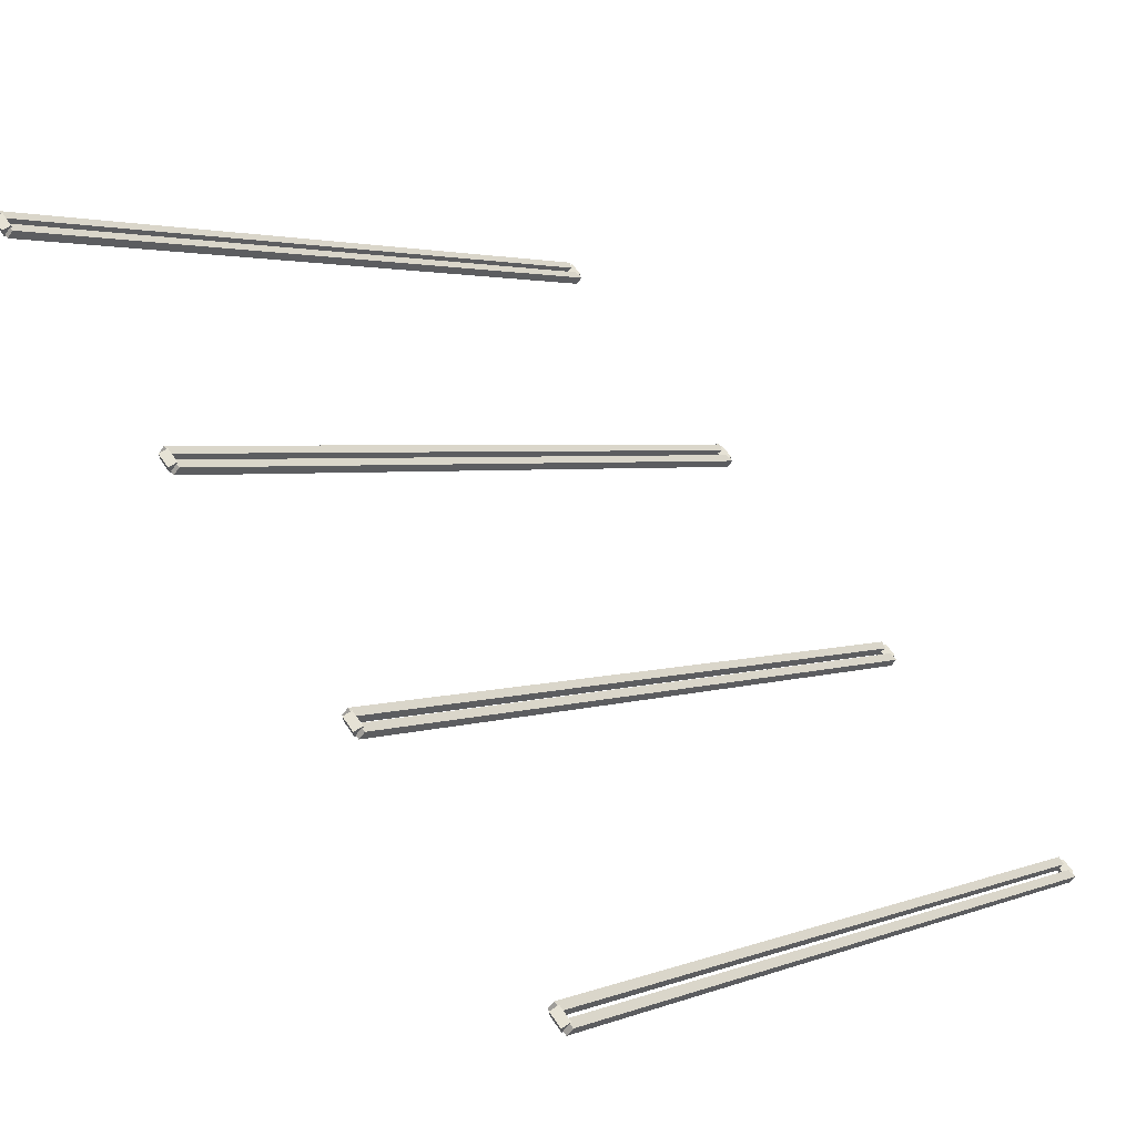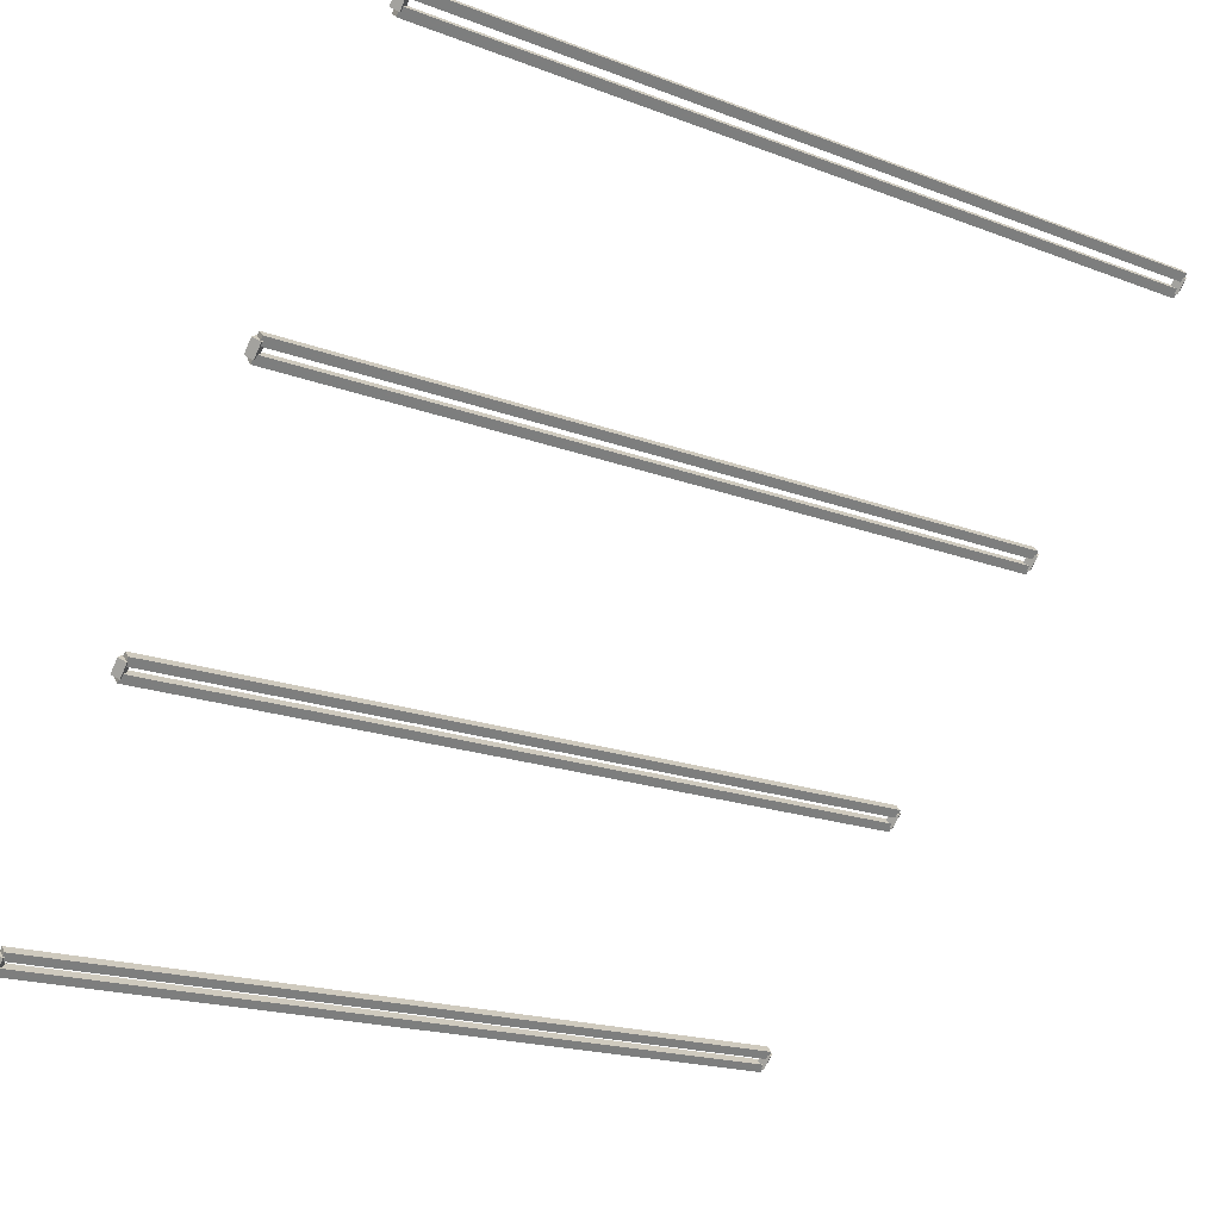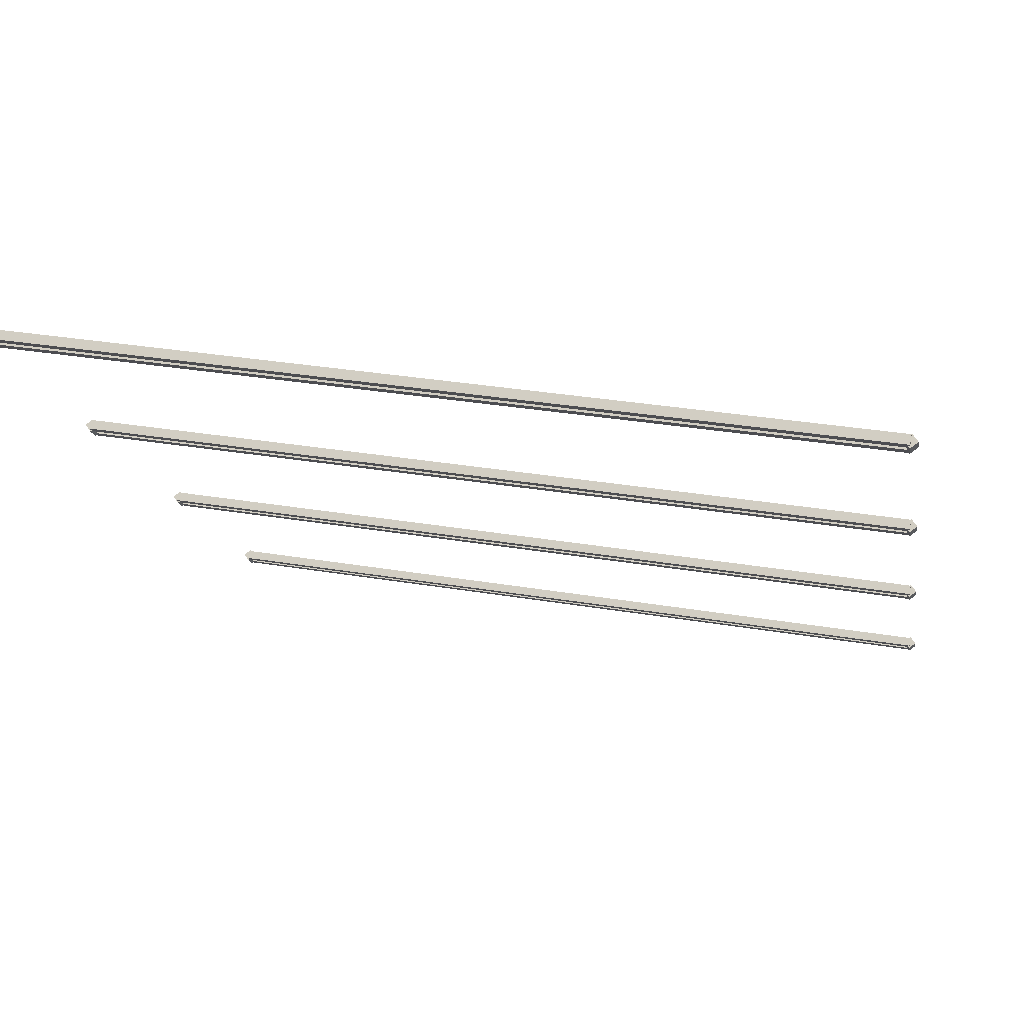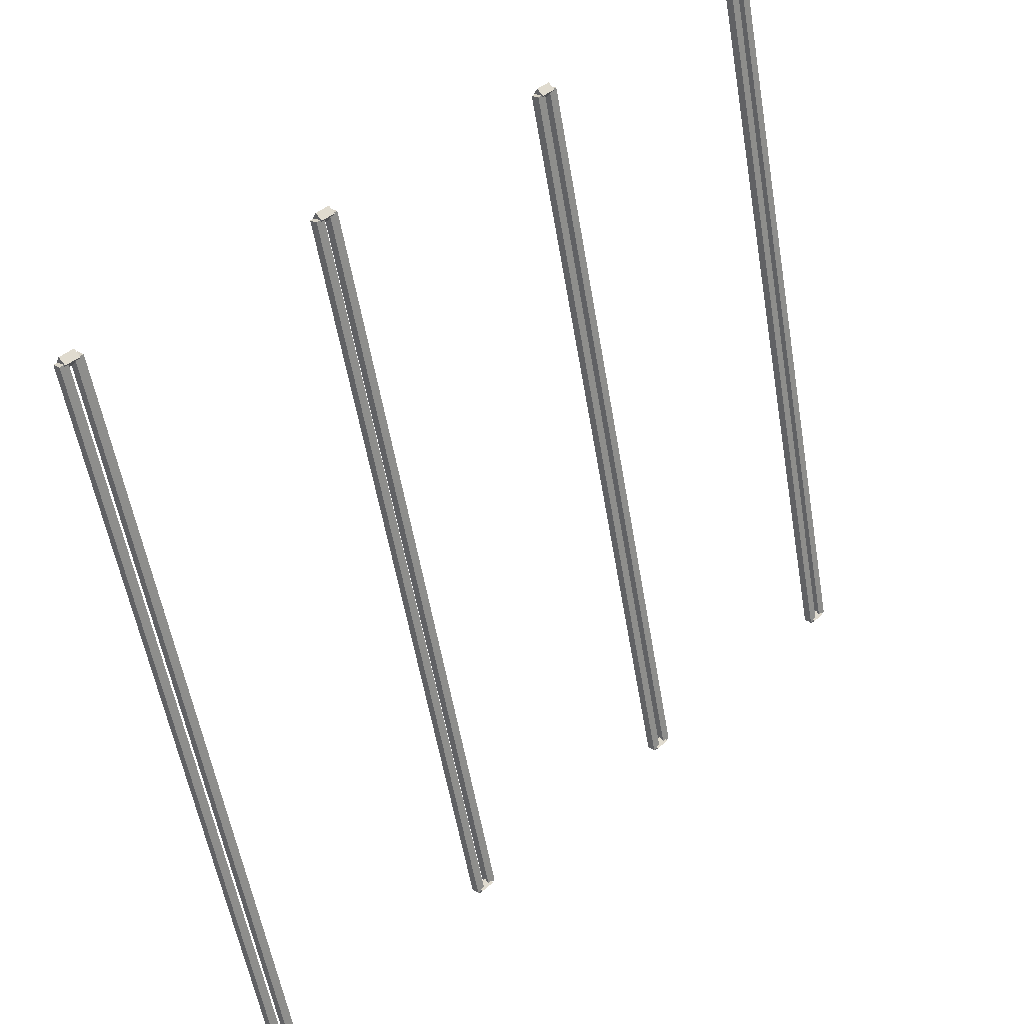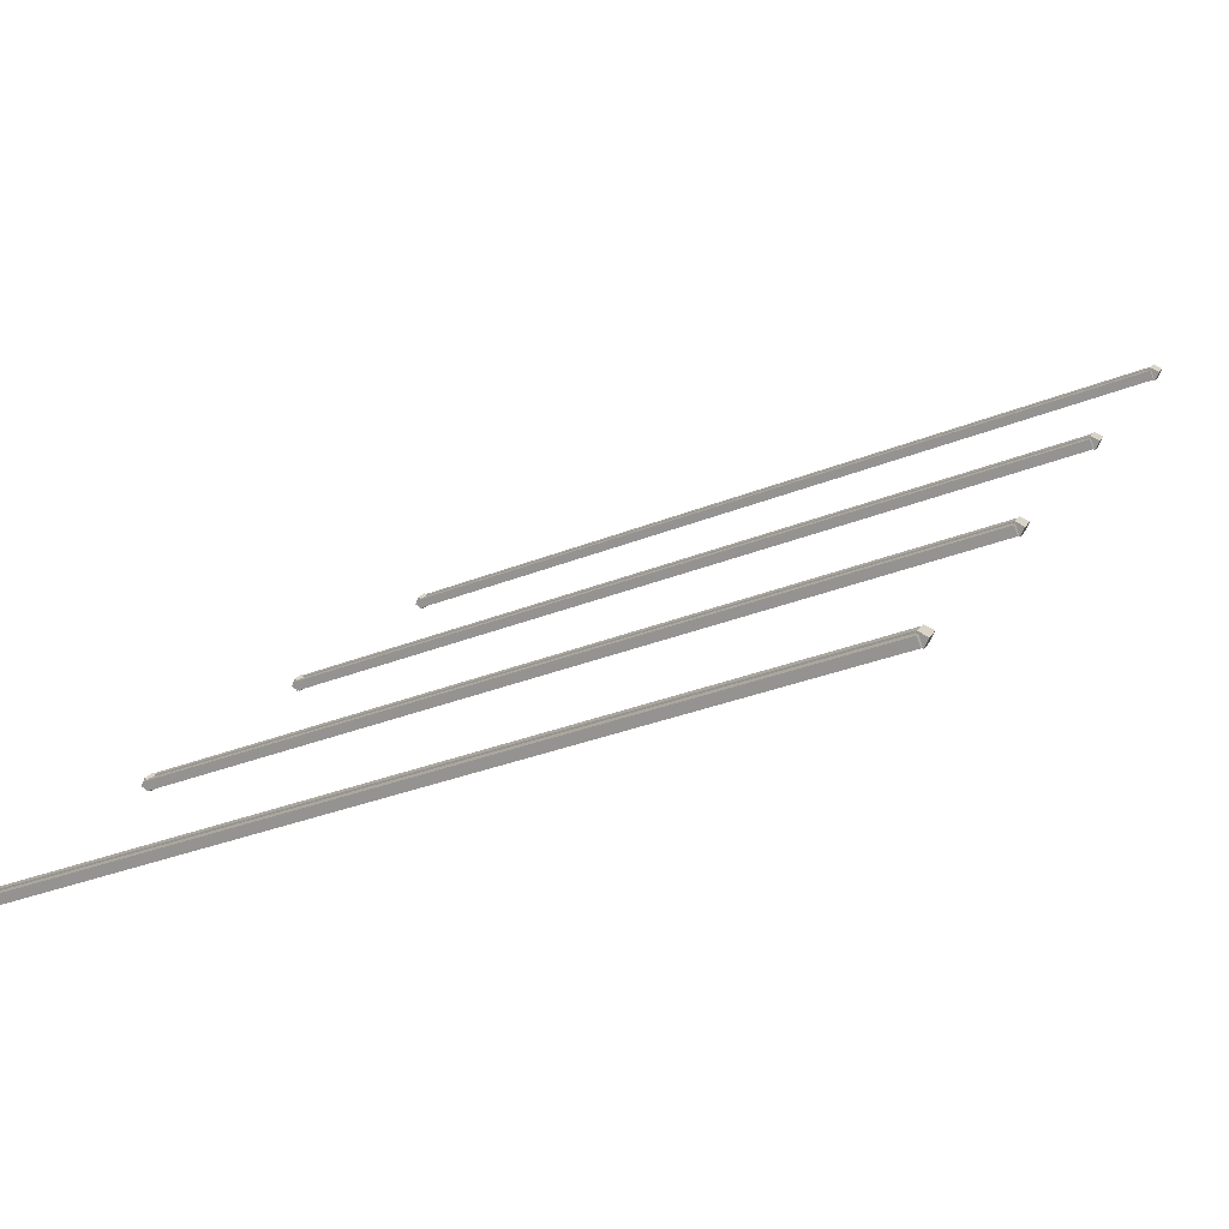
<metadata>
{"format":"obj","ext":"obj","renderer":"f3d","projection":"perspective","resolution":1024,"background":"white","views":[{"elev":2.9,"azim":-52.5,"up":"+Z"},{"elev":-19.1,"azim":144.4,"up":"+Z"},{"elev":31.5,"azim":13.5,"up":"+Y"},{"elev":-57.1,"azim":-80.2,"up":"+Y"},{"elev":-31.7,"azim":29.7,"up":"+Z"}]}
</metadata>
<code>
g boudary_original_37
v 0.1 38.28 3.175
v -1.035e-14 38.35 3.104
v -0.1 38.28 3.175
v 3.106e-14 38.21 3.246
v 0.1 38.1 2.998
v -1.035e-14 38.17 2.927
v -0.1 38.1 2.998
v 3.106e-14 38.03 3.068
f 1 2 3 4
f 6 2 1 5
f 5 1 4 8
f 6 5 8 7
f 8 4 3 7
f 7 3 2 6
g boudary_original_37
v 12.7 38.38 3.175
v 12.7 38.28 3.275
v 12.7 38.18 3.175
v 12.7 38.28 3.075
v 0 38.38 3.175
v 0 38.28 3.275
v 0 38.18 3.175
v 0 38.28 3.075
f 9 10 11 12
f 14 10 9 13
f 13 9 12 16
f 14 13 16 15
f 16 12 11 15
f 15 11 10 14
g boudary_original_37
v 12.8 38.1 2.998
v 12.7 38.03 3.068
v 12.6 38.1 2.998
v 12.7 38.17 2.927
v 12.8 38.28 3.175
v 12.7 38.21 3.246
v 12.6 38.28 3.175
v 12.7 38.35 3.104
f 17 18 19 20
f 22 18 17 21
f 21 17 20 24
f 22 21 24 23
f 24 20 19 23
f 23 19 18 22
g boudary_original_37
v 0 38.2 2.998
v 0 38.1 2.898
v 0 38 2.998
v 0 38.1 3.098
v 12.7 38.2 2.998
v 12.7 38.1 2.898
v 12.7 38 2.998
v 12.7 38.1 3.098
f 25 26 27 28
f 30 26 25 29
f 29 25 28 32
f 30 29 32 31
f 32 28 27 31
f 31 27 26 30
g boudary_original_37
v 0.1 41.45 6.35
v -1.49e-08 41.52 6.279
v -0.1 41.45 6.35
v 1.49e-08 41.38 6.421
v 0.1 41.27 6.173
v -1.49e-08 41.35 6.102
v -0.1 41.27 6.173
v 1.49e-08 41.2 6.244
f 33 34 35 36
f 38 34 33 37
f 37 33 36 40
f 38 37 40 39
f 40 36 35 39
f 39 35 34 38
g boudary_original_37
v 12.7 41.55 6.35
v 12.7 41.45 6.45
v 12.7 41.35 6.35
v 12.7 41.45 6.25
v 0 41.55 6.35
v 0 41.45 6.45
v 0 41.35 6.35
v 0 41.45 6.25
f 41 42 43 44
f 46 42 41 45
f 45 41 44 48
f 46 45 48 47
f 48 44 43 47
f 47 43 42 46
g boudary_original_37
v 12.8 41.27 6.173
v 12.7 41.2 6.244
v 12.6 41.27 6.173
v 12.7 41.35 6.102
v 12.8 41.45 6.35
v 12.7 41.38 6.421
v 12.6 41.45 6.35
v 12.7 41.52 6.279
f 49 50 51 52
f 54 50 49 53
f 53 49 52 56
f 54 53 56 55
f 56 52 51 55
f 55 51 50 54
g boudary_original_37
v 0 41.38 6.173
v 0 41.27 6.073
v 0 41.17 6.173
v 0 41.27 6.273
v 12.7 41.38 6.173
v 12.7 41.27 6.073
v 12.7 41.17 6.173
v 12.7 41.27 6.273
f 57 58 59 60
f 62 58 57 61
f 61 57 60 64
f 62 61 64 63
f 64 60 59 63
f 63 59 58 62
g boudary_original_37
v 12.7 44.55 9.348
v 12.7 44.45 9.448
v 12.7 44.35 9.348
v 12.7 44.45 9.248
v 0 44.55 9.348
v 0 44.45 9.448
v 0 44.35 9.348
v 0 44.45 9.248
f 65 66 67 68
f 70 66 65 69
f 69 65 68 72
f 70 69 72 71
f 72 68 67 71
f 71 67 66 70
g boudary_original_37
v 12.8 44.63 9.525
v 12.7 44.7 9.454
v 12.6 44.63 9.525
v 12.7 44.56 9.596
v 12.8 44.45 9.348
v 12.7 44.52 9.277
v 12.6 44.45 9.348
v 12.7 44.38 9.418
f 73 74 75 76
f 78 74 73 77
f 77 73 76 80
f 78 77 80 79
f 80 76 75 79
f 79 75 74 78
g boudary_original_37
v 0 44.73 9.525
v 0 44.63 9.425
v 0 44.53 9.525
v 0 44.63 9.625
v 12.7 44.73 9.525
v 12.7 44.63 9.425
v 12.7 44.53 9.525
v 12.7 44.63 9.625
f 81 82 83 84
f 86 82 81 85
f 85 81 84 88
f 86 85 88 87
f 88 84 83 87
f 87 83 82 86
g boudary_original_37
v 0.1 44.45 9.348
v -1.035e-14 44.38 9.418
v -0.1 44.45 9.348
v 3.106e-14 44.52 9.277
v 0.1 44.63 9.525
v -1.035e-14 44.56 9.596
v -0.1 44.63 9.525
v 3.106e-14 44.7 9.454
f 89 90 91 92
f 94 90 89 93
f 93 89 92 96
f 94 93 96 95
f 96 92 91 95
f 95 91 90 94
g boudary_original_37
v 12.7 47.73 12.52
v 12.7 47.62 12.62
v 12.7 47.52 12.52
v 12.7 47.62 12.42
v 0 47.73 12.52
v 0 47.62 12.62
v 0 47.52 12.52
v 0 47.62 12.42
f 97 98 99 100
f 102 98 97 101
f 101 97 100 104
f 102 101 104 103
f 104 100 99 103
f 103 99 98 102
g boudary_original_37
v 12.8 47.8 12.7
v 12.7 47.87 12.63
v 12.6 47.8 12.7
v 12.7 47.73 12.77
v 12.8 47.62 12.52
v 12.7 47.7 12.45
v 12.6 47.62 12.52
v 12.7 47.55 12.59
f 105 106 107 108
f 110 106 105 109
f 109 105 108 112
f 110 109 112 111
f 112 108 107 111
f 111 107 106 110
g boudary_original_37
v 0 47.9 12.7
v 0 47.8 12.6
v 0 47.7 12.7
v 0 47.8 12.8
v 12.7 47.9 12.7
v 12.7 47.8 12.6
v 12.7 47.7 12.7
v 12.7 47.8 12.8
f 113 114 115 116
f 118 114 113 117
f 117 113 116 120
f 118 117 120 119
f 120 116 115 119
f 119 115 114 118
g boudary_original_37
v 0.1 47.62 12.52
v -1.49e-08 47.55 12.59
v -0.1 47.62 12.52
v 1.49e-08 47.7 12.45
v 0.1 47.8 12.7
v -1.49e-08 47.73 12.77
v -0.1 47.8 12.7
v 1.49e-08 47.87 12.63
f 121 122 123 124
f 126 122 121 125
f 125 121 124 128
f 126 125 128 127
f 128 124 123 127
f 127 123 122 126

</code>
